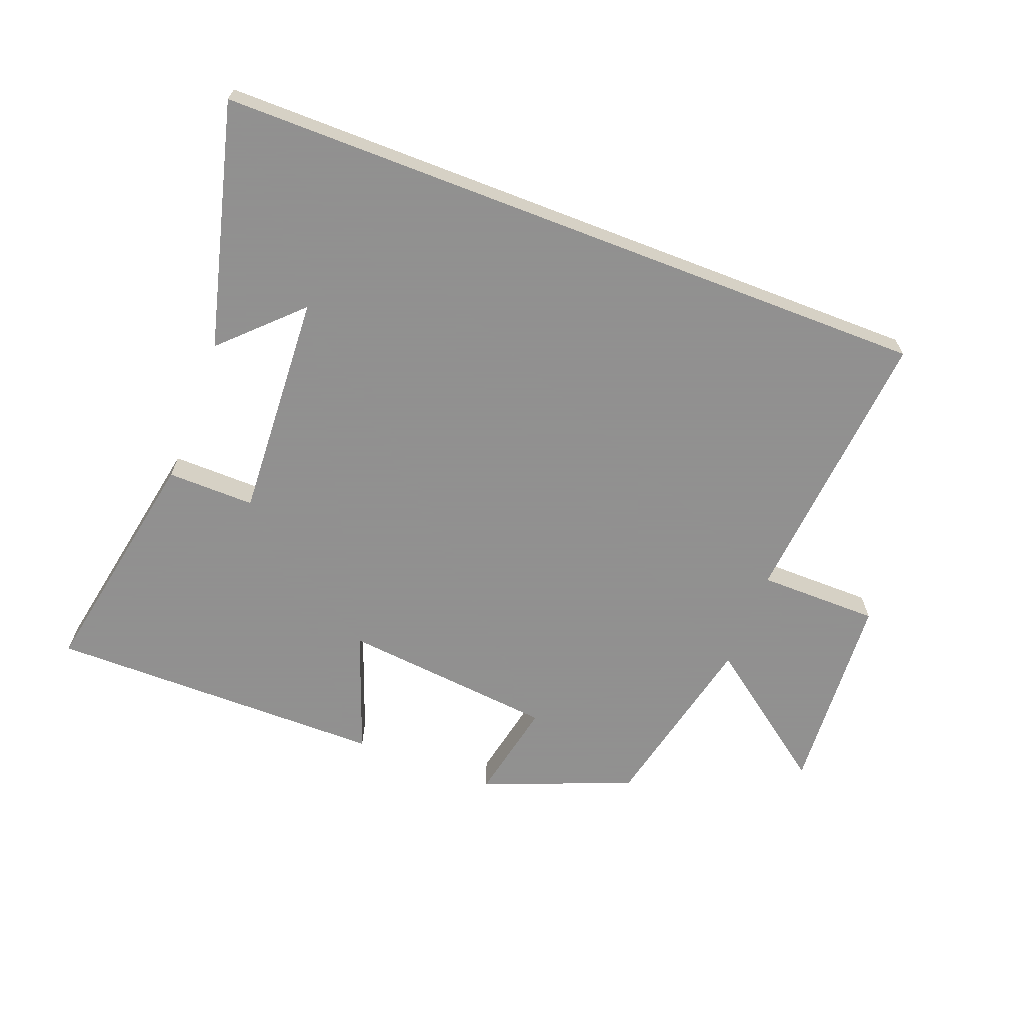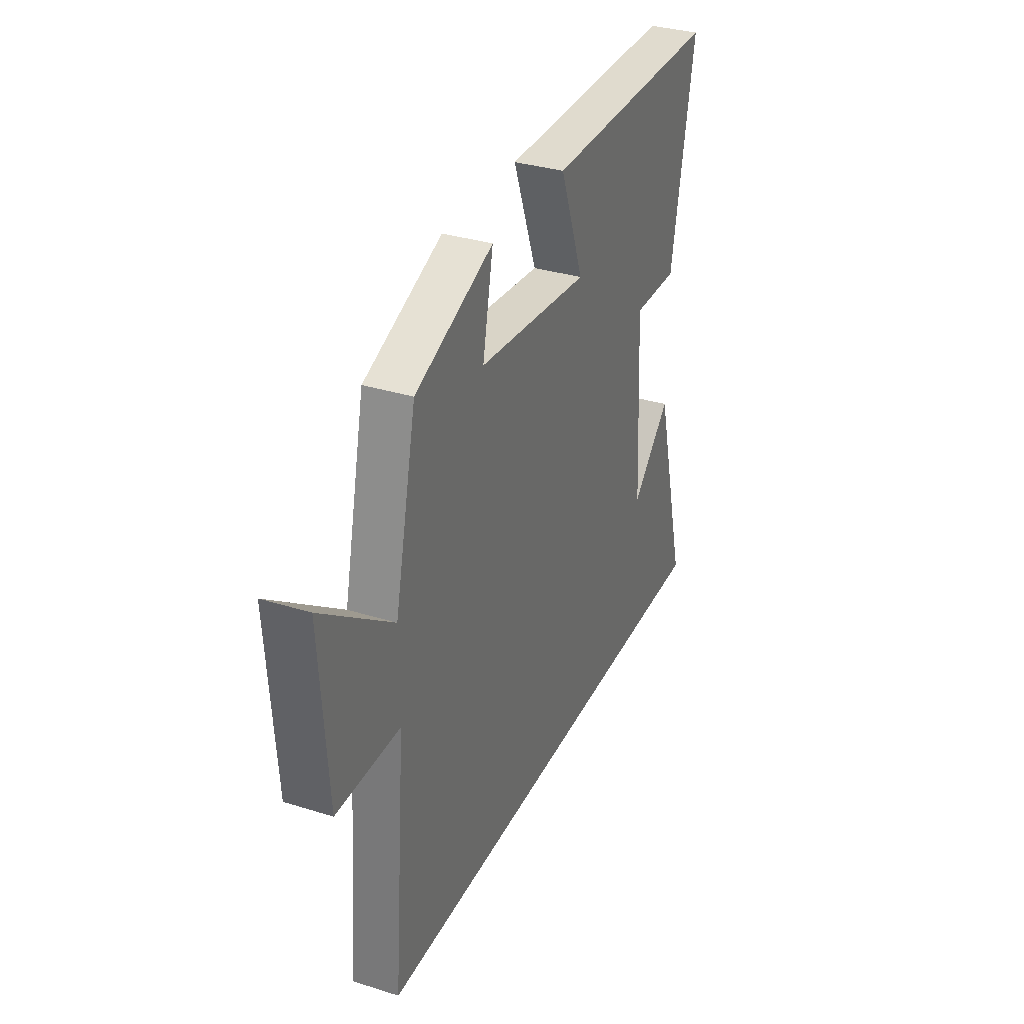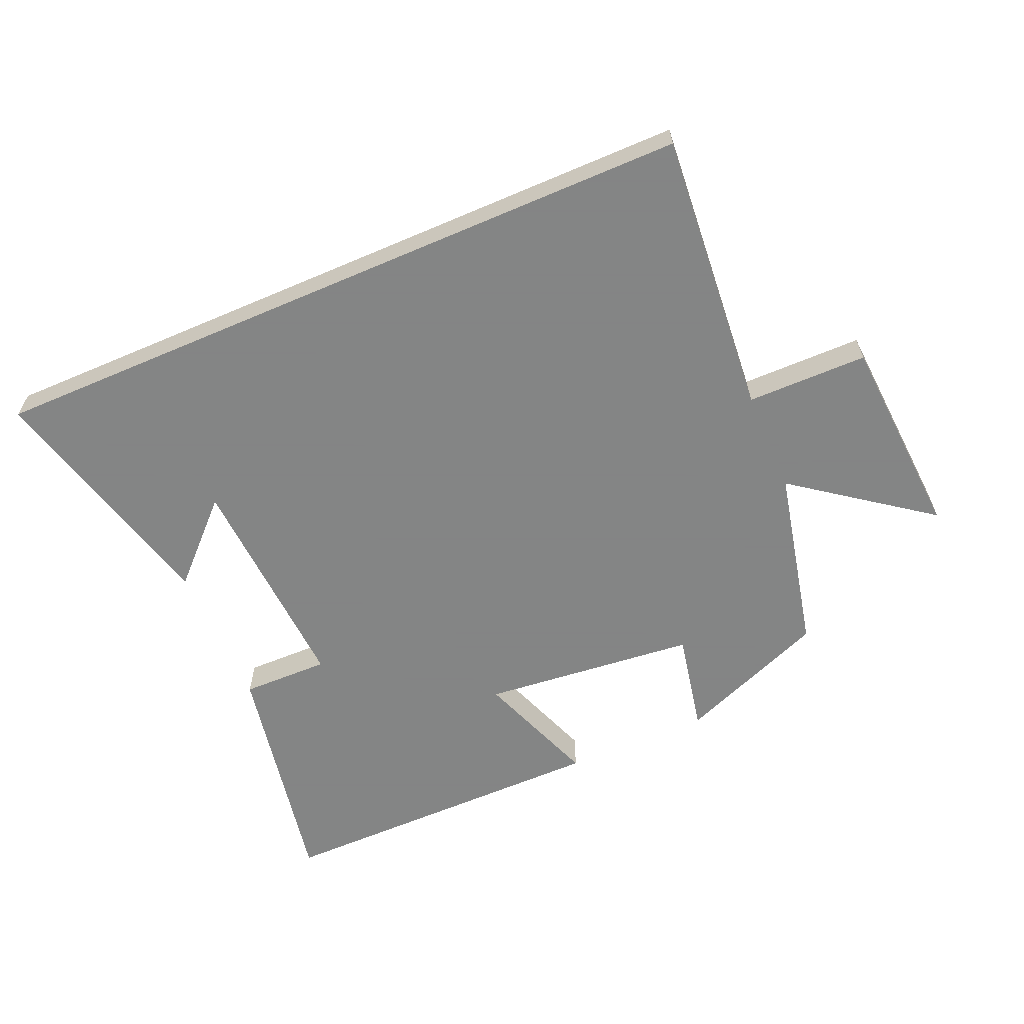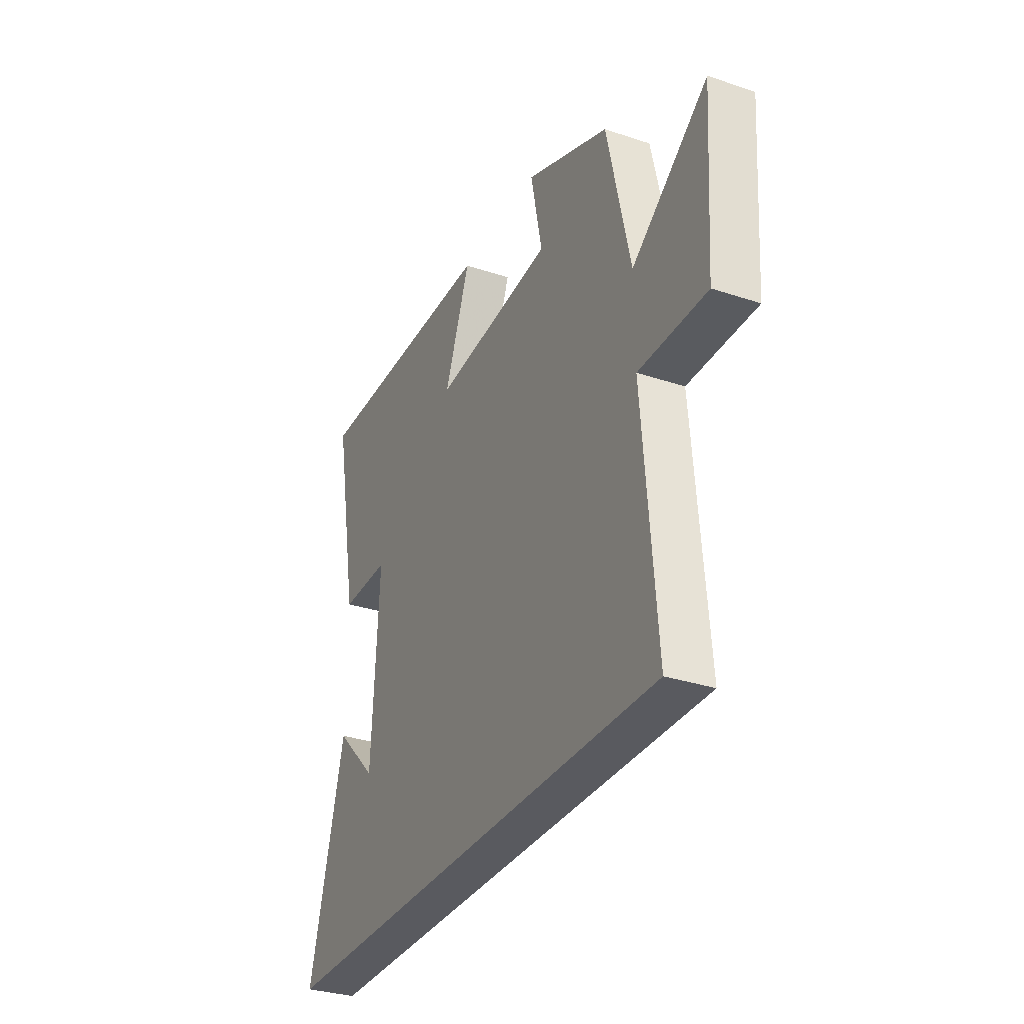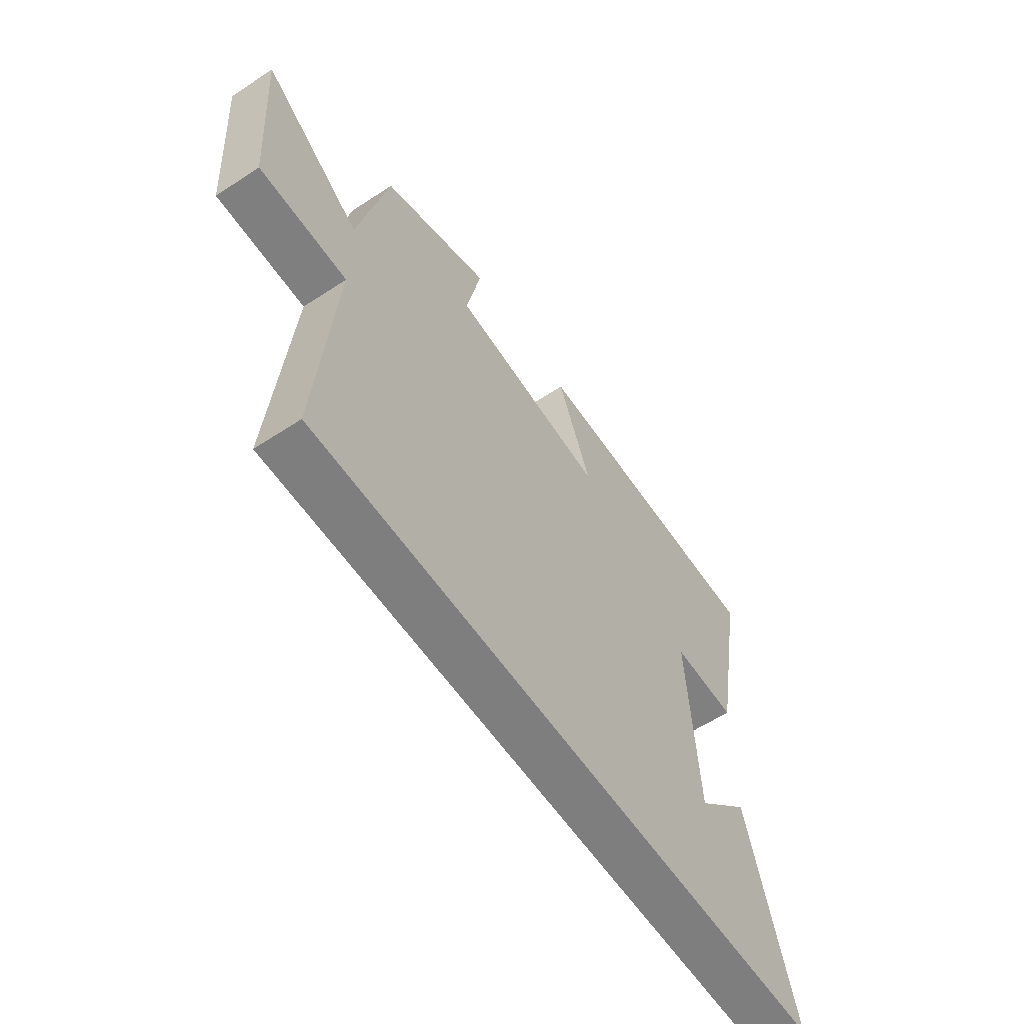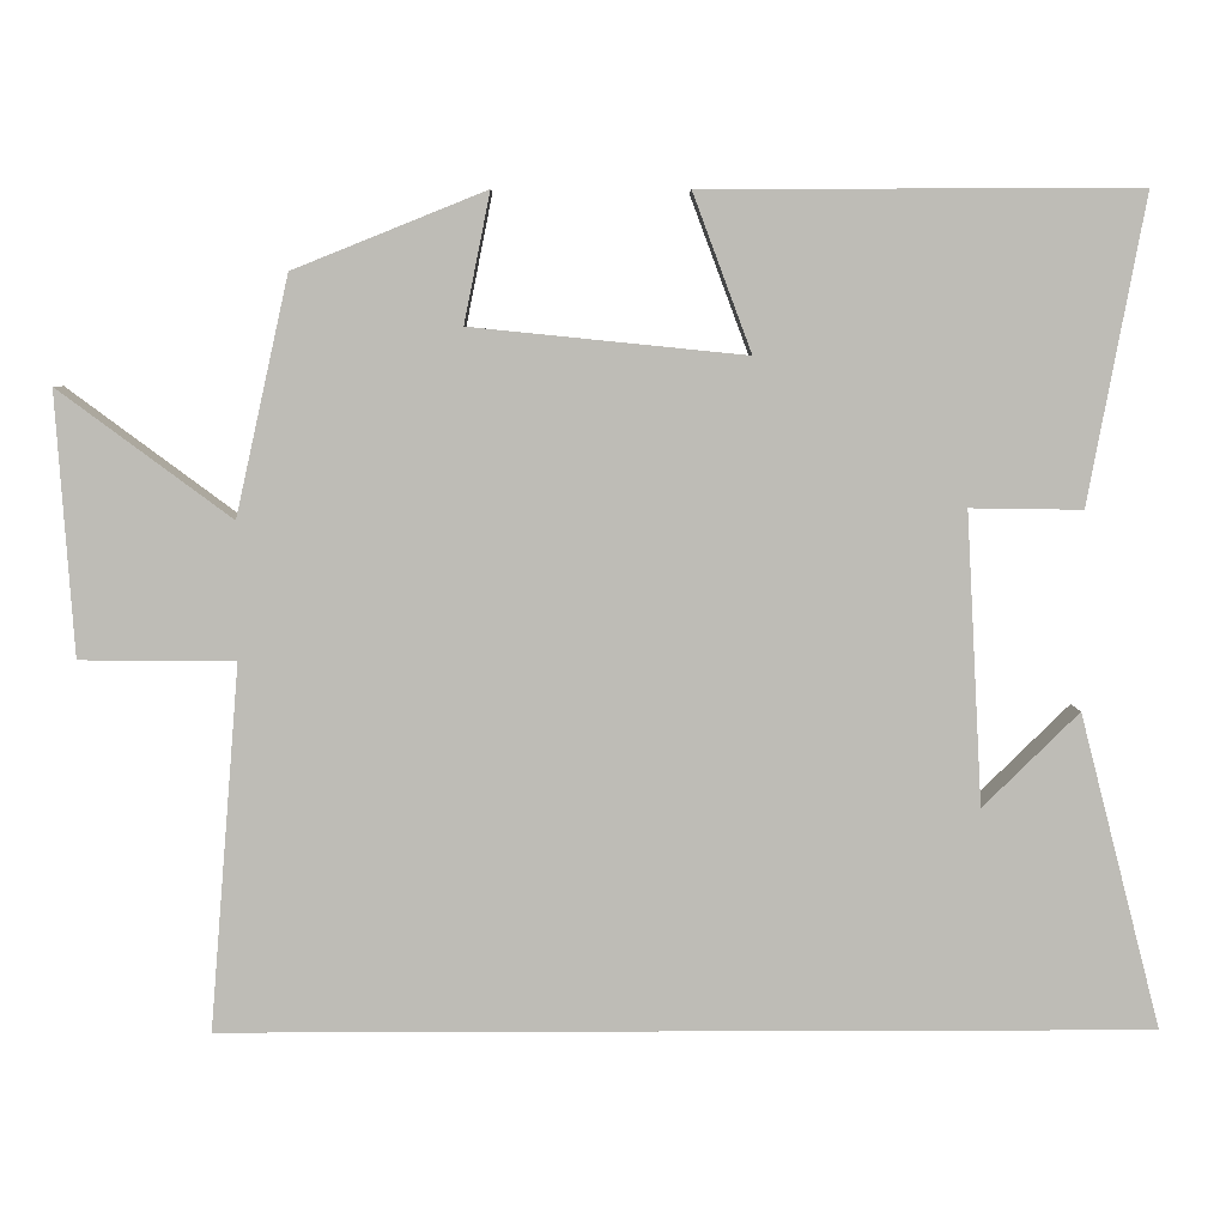
<metadata>
{"format":"obj","ext":"obj","renderer":"f3d","projection":"perspective","resolution":1024,"background":"white","views":[{"elev":-65.8,"azim":158.9,"up":"+Y"},{"elev":33.4,"azim":-66.8,"up":"+Z"},{"elev":-61.6,"azim":-156.6,"up":"+Y"},{"elev":-31.9,"azim":-115.1,"up":"+Z"},{"elev":-59.5,"azim":-56.0,"up":"+Z"},{"elev":5.4,"azim":-0.7,"up":"+Z"}]}
</metadata>
<code>
v 0.6 0.07 -0.5
v -0.537 0.07 -0.5
v -0.5 0.07 -0.052
v -0.69 0.07 -0.051
v -0.712 0.07 0.271
v -0.5 0.07 0.114
v -0.435 0.07 0.405
v -0.199 0.07 0.5
v -0.231 0.07 0.341
v 0.107 0.07 0.307
v 0.035 0.07 0.5
v 0.57 0.07 0.502
v 0.5 0.07 0.126
v 0.362 0.07 0.128
v 0.382 0.07 -0.23
v 0.5 0.07 -0.114
v 0.6 0 -0.5
v -0.537 0 -0.5
v -0.5 0 -0.052
v -0.69 0 -0.051
v -0.712 0 0.271
v -0.5 0 0.114
v -0.435 0 0.405
v -0.199 0 0.5
v -0.231 0 0.341
v 0.107 0 0.307
v 0.035 0 0.5
v 0.57 0 0.502
v 0.5 0 0.126
v 0.362 0 0.128
v 0.382 0 -0.23
v 0.5 0 -0.114
f 15 16 1
f 12 13 14
f 11 12 14
f 10 11 14
f 9 10 14 15
f 6 7 8 9
f 6 9 15 1
f 3 4 5 6
f 1 2 3
f 1 3 6
f 17 32 31
f 30 29 28
f 30 28 27
f 30 27 26
f 31 30 26 25
f 25 24 23 22
f 17 31 25 22
f 22 21 20 19
f 19 18 17
f 22 19 17
f 1 17 18 2
f 2 18 19 3
f 3 19 20 4
f 4 20 21 5
f 5 21 22 6
f 6 22 23 7
f 7 23 24 8
f 8 24 25 9
f 9 25 26 10
f 10 26 27 11
f 11 27 28 12
f 12 28 29 13
f 13 29 30 14
f 14 30 31 15
f 15 31 32 16
f 16 32 17 1

</code>
